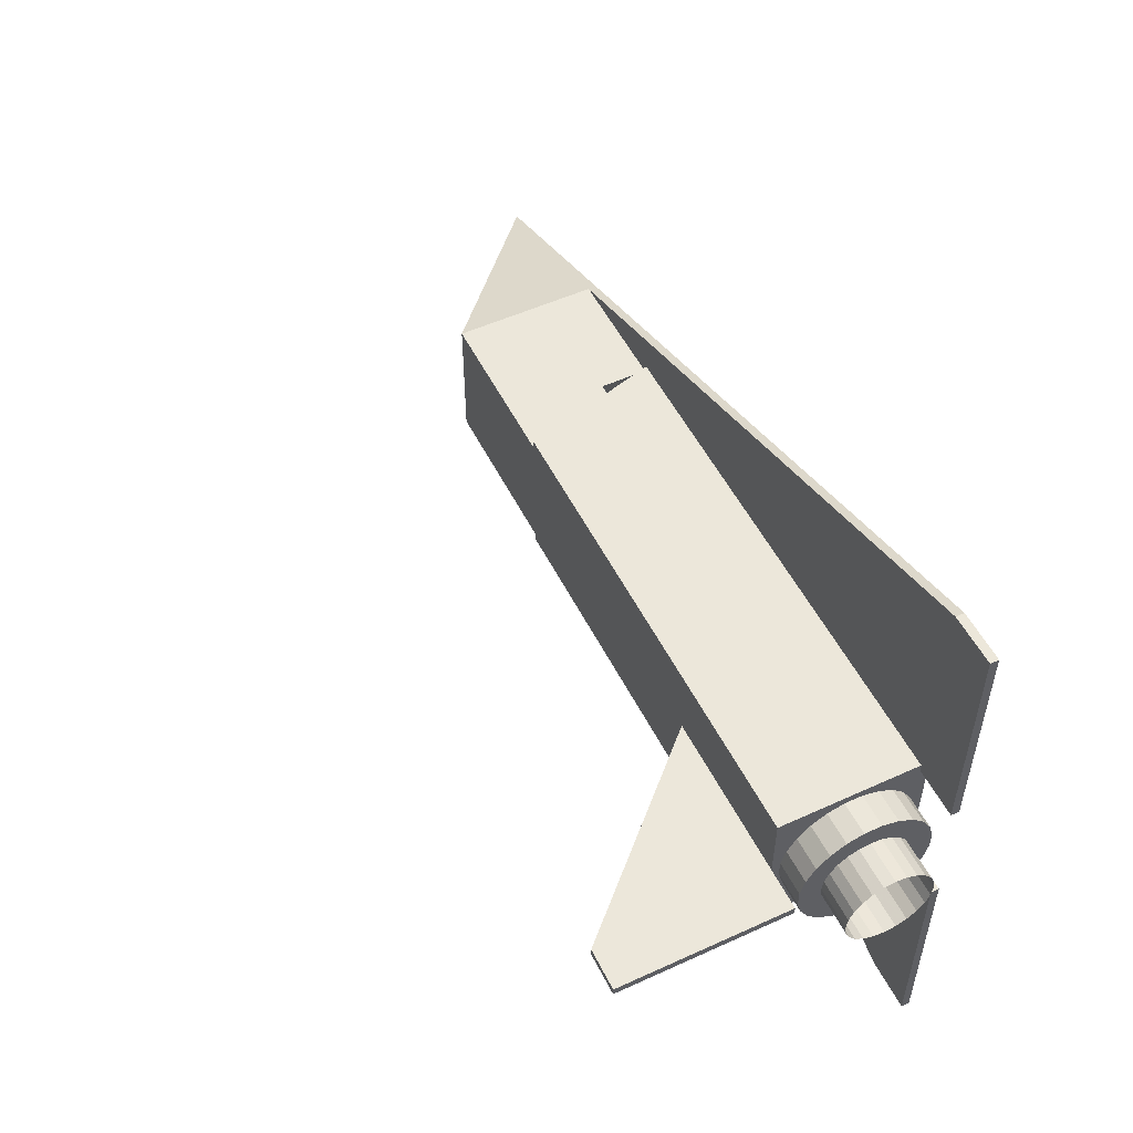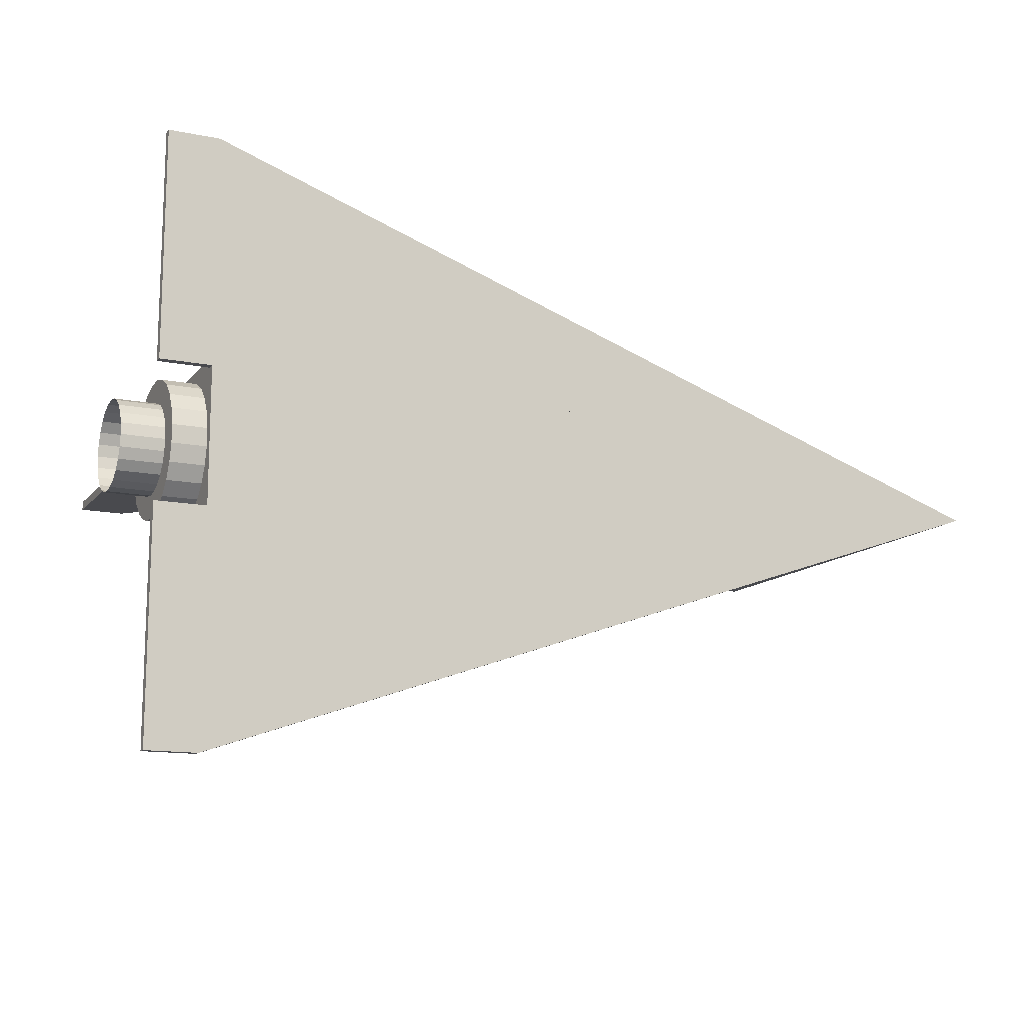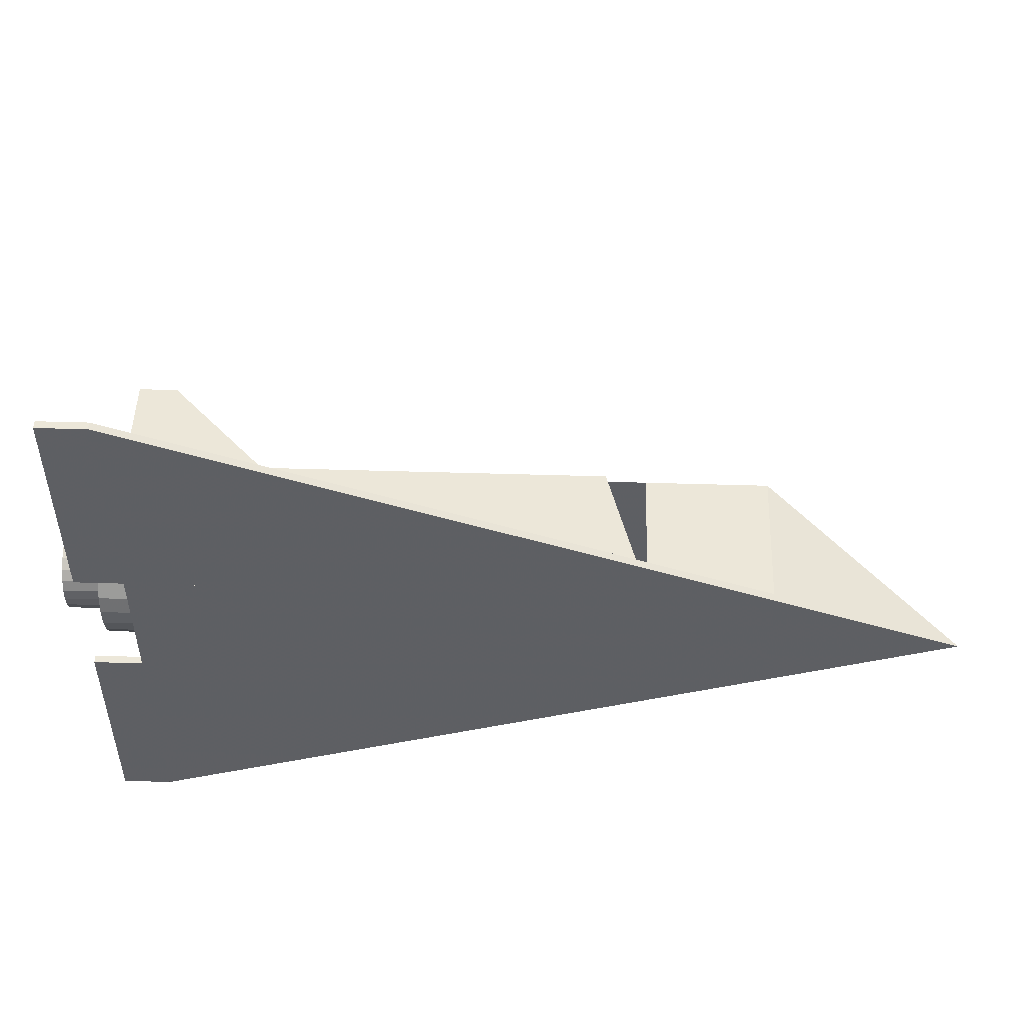
<metadata>
{"format":"obj","ext":"obj","renderer":"f3d","projection":"perspective","resolution":1024,"background":"white","views":[{"elev":52.6,"azim":-116.1,"up":"+Z"},{"elev":-13.4,"azim":-24.6,"up":"+Z"},{"elev":49.6,"azim":1.9,"up":"+Z"}]}
</metadata>
<code>
o mesh5_mesh5-geometry
o mesh4_mesh4-geometry
o mesh3_mesh3-geometry
o mesh2_mesh2-geometry
o mesh1_mesh1-geometry
v 0.2339 -0.1441 0.05913
v 0.123 -0.1441 -0.05913
v 0.2339 -0.1441 -0.05913
v -0.3363 -0.1441 0.05913
v -0.3363 -0.1441 -0.05913
v 0.123 -0.1367 -0.05913
v 0.4029 -0.1441 -3.37e-07
v 0.2339 -0.1367 0.05913
v 0.123 -0.1441 0.05913
v -0.3363 -0.1441 -0.2587
v -0.3363 -0.1367 -0.05913
v 0.2339 -0.1367 -0.05913
v 0.121 -0.1367 -0.05913
v 0.2761 -0.04435 -0.04435
v -0.3363 -0.1367 0.2587
v -0.3363 -0.1441 0.2587
v 0.121 -0.1367 0.05913
v -0.3807 -0.1441 -0.2587
v -0.3807 -0.1367 -0.05913
v 0.123 -0.01109 -0.05913
v 0.3184 -0.07761 -0.02957
v 0.3184 -0.07761 0.02957
v 0.2339 -0.01109 0.05913
v 0.123 -0.1367 0.05913
v 0.121 -0.1367 0.06653
v -0.3363 -0.1368 0.007565
v -0.3807 -0.1441 0.05913
v -0.3363 -0.1367 0.05913
v -0.3363 -0.1367 -0.2587
v -0.3807 -0.1441 -0.05913
v 0.121 -0.1367 -0.06653
v -0.3363 -0.1367 -0.06653
v 0.2339 -0.01109 -0.05913
v 0.2066 -0.01109 -0.05913
v 0.2761 -0.04435 0.04435
v 0.3606 -0.1109 -0.01478
v 0.3606 -0.1109 0.01478
v -0.3807 -0.1367 0.2587
v -0.3363 -0.1367 0.06653
v -0.3363 -0.1367 -0.008013
v -0.3807 -0.1441 0.2587
v -0.3807 -0.1367 -0.2587
v 0.08606 -0.01109 -0.05913
v -0.3363 -0.01109 -0.06653
v -0.3363 -0.01109 -0.003696
v 0.123 -0.01109 0.05913
v -0.1885 -0.01109 -0.003696
v -0.3363 -0.01109 0.06653
v -0.3363 -0.1327 -0.02305
v -0.3659 -0.1368 0.0001103
v -0.3363 -0.1328 0.02263
v -0.3807 -0.1367 0.05913
v 0.08606 -0.01109 0.05913
v 0.08606 -0.01109 -0.06653
v -0.3363 -0.08518 -0.05919
v -0.1885 -0.01109 -3.37e-07
v 0.08606 -0.01109 0.06653
v -0.3363 -0.08563 0.05913
v -0.3363 -0.1248 -0.03651
v -0.3659 -0.1367 -0.008013
v -0.3659 -0.1368 0.007565
v -0.3659 -0.1328 0.02263
v -0.3363 -0.1251 0.03615
v -0.3363 -0.01109 -0.05913
v -0.3363 -0.0696 -0.05913
v -0.3363 -0.1002 -0.05522
v -0.3363 -0.01109 0.05913
v -0.2772 -0.01109 -0.003696
v -0.3363 0.1441 -0.003696
v -0.1885 -0.01109 0.003696
v -0.3363 -0.1007 0.05505
v -0.3363 -0.07005 0.05919
v -0.3363 -0.1138 -0.04748
v -0.3659 -0.1327 -0.02305
v -0.3659 -0.1251 0.03615
v -0.3363 -0.1141 0.04721
v -0.3363 -0.05457 -0.05505
v -0.3363 -0.0854 -0.05913
v -0.3659 -0.0696 -0.05913
v -0.3659 -0.0854 -0.05913
v -0.2772 -0.01109 -3.37e-07
v -0.3659 -0.1007 0.05505
v -0.3363 -0.06983 0.05913
v -0.3659 -0.08563 0.05913
v -0.3363 -0.05499 0.05522
v -0.3659 -0.1138 -0.04748
v -0.3659 -0.1248 -0.03651
v -0.3659 -0.1219 0.03937
v -0.3363 -0.1219 0.03937
v -0.3363 -0.04111 -0.04721
v -0.3659 -0.05457 -0.05505
v -0.3659 -0.1002 -0.05522
v -0.3363 -0.01109 0.003696
v -0.2772 -0.01109 0.003696
v -0.3733 -0.01109 -0.003696
v -0.3363 0.1441 0.003696
v -0.2772 -0.0131 0.01531
v -0.1885 -0.0131 -0.01531
v -0.3659 -0.1141 0.04721
v -0.3659 -0.06983 0.05913
v -0.3363 -0.04147 0.04748
v -0.3363 -0.01842 -0.007565
v -0.3363 -0.03333 -0.03937
v -0.3659 -0.04111 -0.04721
v -0.3659 -0.07761 -0.03914
v -0.3659 -0.06748 -0.03781
v -0.3659 -0.09719 -0.0339
v -0.3733 0.1441 -0.003696
v -0.3733 0.1441 0.003696
v -0.1885 -0.0131 0.01531
v -0.2772 -0.0131 -0.01531
v -0.3659 -0.09719 0.0339
v -0.3659 -0.1115 0.01957
v -0.3659 -0.07761 0.03914
v -0.3659 -0.05499 0.05522
v -0.3363 -0.03041 0.03651
v -0.3659 -0.1115 -0.01957
v -0.3363 -0.01848 0.008013
v -0.3363 -0.0224 -0.02263
v -0.3363 -0.03013 -0.03615
v -0.3659 -0.04994 -0.02768
v -0.3659 -0.08774 -0.03781
v -0.3659 -0.05804 -0.0339
v -0.3659 -0.1053 -0.02768
v -0.3733 -0.01109 0.003696
v -0.2772 -0.01901 0.02957
v -0.1885 -0.01901 0.02957
v -0.1885 -0.01901 -0.02957
v -0.3659 -0.1053 0.02768
v -0.3659 -0.08774 0.03781
v -0.3659 -0.1154 0.01013
v -0.3659 -0.06748 0.03781
v -0.3659 -0.04147 0.04748
v -0.3363 -0.02257 0.02305
v -0.3659 -0.1168 -3.37e-07
v -0.3659 -0.1154 -0.01013
v -0.3659 -0.01842 -0.007565
v -0.3659 -0.0224 -0.02263
v -0.3659 -0.03333 -0.03937
v -0.3659 -0.04372 -0.01957
v -0.4029 -0.07761 -0.03914
v -0.4029 -0.06748 -0.03781
v -0.4029 -0.05804 -0.0339
v -0.4029 -0.09719 -0.0339
v -0.4029 -0.08774 -0.03781
v -0.1885 -0.02841 0.04181
v -0.2772 -0.01901 -0.02957
v -0.4029 -0.1053 0.02768
v -0.4029 -0.09719 0.0339
v -0.3659 -0.1167 0.0001103
v -0.4029 -0.1115 0.01957
v -0.4029 -0.08774 0.03781
v -0.4029 -0.07761 0.03914
v -0.3659 -0.05804 0.0339
v -0.3659 -0.04994 0.02768
v -0.3659 -0.03041 0.03651
v -0.3659 -0.02257 0.02305
v -0.4029 -0.1154 -0.01013
v -0.4029 -0.1115 -0.01957
v -0.3659 -0.01848 0.008013
v -0.3659 -0.01845 0.0001103
v -0.3659 -0.03013 -0.03615
v -0.3659 -0.03981 -0.01013
v -0.4029 -0.04994 -0.02768
v -0.4029 -0.1053 -0.02768
v -0.2772 -0.02841 0.04181
v -0.1885 -0.07022 -3.37e-07
v -0.1885 -0.02841 -0.04181
v -0.4029 -0.1154 0.01013
v -0.4029 -0.06748 0.03781
v -0.3659 -0.04372 0.01957
v -0.3659 -0.03981 0.01013
v -0.4029 -0.1168 -3.37e-07
v -0.4029 -0.1167 0.0001103
v -0.3659 -0.03847 -3.37e-07
v -0.4029 -0.04372 -0.01957
v -0.1885 -0.04066 0.05121
v -0.2772 -0.02841 -0.04181
v -0.4029 -0.05804 0.0339
v -0.4029 -0.04372 0.01957
v -0.3659 -0.03849 0.0001103
v -0.4029 -0.03981 -0.01013
v -0.2772 -0.04066 0.05121
v -0.2772 -0.04066 -0.05121
v -0.4029 -0.04994 0.02768
v -0.4029 -0.03981 0.01013
v -0.4029 -0.03849 0.0001103
v -0.4029 -0.03847 -3.37e-07
v -0.1885 -0.05492 0.05712
v -0.1885 -0.04066 -0.05121
v -0.2772 -0.05492 0.05712
v -0.1885 -0.05492 -0.05712
v -0.2772 -0.05492 -0.05712
v -0.1885 -0.07022 0.05913
v -0.2772 -0.07022 0.05913
v -0.1885 -0.07022 -0.05913
v -0.2772 -0.07022 -0.05913
v -0.1885 -0.08553 0.05712
v -0.2772 -0.08553 0.05712
v -0.2772 -0.08553 -0.05712
v -0.1885 -0.09979 0.05121
v -0.1885 -0.08553 -0.05712
v -0.2772 -0.09979 0.05121
v -0.1885 -0.112 0.04181
v -0.2772 -0.09979 -0.05121
v -0.1885 -0.09979 -0.05121
v -0.2772 -0.112 0.04181
v -0.2772 -0.112 -0.04181
v -0.2772 -0.1214 0.02957
v -0.1885 -0.112 -0.04181
v -0.1885 -0.1214 0.02957
v -0.1885 -0.1214 -0.02957
v -0.2772 -0.1273 0.01531
v -0.2772 -0.1214 -0.02957
v -0.1885 -0.1273 0.01531
v -0.1885 -0.1273 -0.01531
v -0.2772 -0.1294 -3.37e-07
v -0.2772 -0.1273 -0.01531
v -0.1885 -0.1294 -3.37e-07
f 1 2 3
f 4 2 1
f 1 3 7
f 2 4 5
f 4 1 9
f 3 14 7
f 7 8 1
f 5 4 11
f 12 14 3
f 7 14 21
f 8 7 22
f 26 11 4
f 14 12 33
f 35 21 14
f 7 21 36
f 22 7 37
f 8 22 35
f 8 35 23
f 40 11 26
f 4 28 26
f 32 11 44
f 21 35 22
f 37 7 36
f 49 11 40
f 51 26 28
f 39 51 28
f 55 44 11
f 48 58 39
f 49 59 11
f 63 51 39
f 65 44 55
f 66 55 11
f 58 71 39
f 72 58 48
f 59 73 11
f 76 63 39
f 77 44 65
f 78 55 66
f 73 66 11
f 45 64 48
f 71 76 39
f 83 72 48
f 85 83 48
f 89 63 76
f 64 44 48
f 90 44 77
f 93 45 48
f 67 93 48
f 101 85 48
f 44 102 48
f 103 44 90
f 116 101 48
f 102 118 48
f 102 44 119
f 120 44 103
f 127 56 110
f 110 56 127
f 134 116 48
f 118 134 48
f 119 44 120
f 146 56 127
f 127 56 146
f 56 146 167
f 167 146 56
f 168 192 190
f 190 192 168
f 167 192 168
f 168 192 167
f 192 167 196
f 196 167 192
f 198 167 194
f 194 167 198
f 201 167 198
f 198 167 201
f 167 201 204
f 204 201 167
f 167 212 210
f 210 212 167
f 167 216 212
f 212 216 167
f 216 167 219
f 219 167 216
f 3 2 1
f 1 2 4
f 5 3 2
f 8 3 1
f 5 4 2
f 9 1 4
f 3 5 10
f 2 11 5
f 3 8 12
f 9 8 1
f 15 1 8
f 16 9 1
f 9 16 4
f 4 17 9
f 10 12 3
f 11 2 13
f 12 20 6
f 12 13 6
f 12 8 23
f 8 9 24
f 1 15 16
f 8 25 15
f 17 4 28
f 12 10 29
f 31 11 13
f 20 12 34
f 12 31 13
f 24 23 8
f 12 23 33
f 24 25 8
f 15 25 39
f 39 17 28
f 25 24 17
f 29 31 12
f 11 31 32
f 43 31 13
f 34 12 33
f 23 14 33
f 14 23 35
f 22 36 21
f 36 22 37
f 23 24 46
f 39 48 25
f 17 39 25
f 17 25 53
f 31 29 32
f 31 44 32
f 31 43 54
f 57 25 48
f 57 53 25
f 44 31 54
f 54 64 43
f 69 56 47
f 53 48 57
f 64 54 44
f 48 53 67
f 69 68 45
f 68 69 47
f 56 69 70
f 70 69 96
f 96 94 70
f 94 96 93
f 2 3 5
f 2 6 3
f 10 5 3
f 12 3 6
f 2 13 6
f 7 14 3
f 1 8 7
f 1 8 9
f 8 1 15
f 11 4 5
f 1 9 16
f 4 16 9
f 5 10 11
f 10 18 5
f 3 12 10
f 11 5 19
f 3 14 12
f 6 13 12
f 21 14 7
f 22 7 8
f 24 9 8
f 16 15 1
f 15 25 8
f 4 11 26
f 16 4 15
f 4 27 16
f 24 17 9
f 29 11 10
f 30 5 18
f 10 29 18
f 29 10 12
f 30 19 5
f 11 19 32
f 33 12 14
f 13 31 12
f 14 21 35
f 36 21 7
f 37 7 22
f 35 22 8
f 23 35 8
f 8 25 24
f 15 16 38
f 39 25 15
f 26 11 40
f 26 28 4
f 28 15 4
f 41 16 27
f 4 28 27
f 28 17 39
f 17 24 25
f 32 11 29
f 30 18 19
f 42 18 29
f 12 31 29
f 32 19 29
f 44 11 32
f 33 14 23
f 34 45 20
f 22 35 21
f 35 23 14
f 21 36 22
f 36 7 37
f 37 22 36
f 23 47 33
f 41 38 16
f 15 38 39
f 25 39 17
f 39 15 28
f 40 11 49
f 28 26 51
f 41 27 38
f 52 27 28
f 28 51 39
f 39 38 28
f 32 29 31
f 42 19 18
f 42 29 19
f 11 44 55
f 33 45 34
f 20 45 43
f 46 53 23
f 47 45 33
f 56 47 23
f 39 58 48
f 11 59 49
f 52 38 27
f 52 28 38
f 39 51 63
f 43 64 54
f 55 44 65
f 11 55 66
f 64 43 45
f 53 67 23
f 68 45 47
f 47 56 69
f 56 68 47
f 47 68 56
f 70 56 23
f 57 48 53
f 39 71 58
f 48 58 72
f 11 73 59
f 62 50 60
f 50 62 61
f 39 63 76
f 44 54 64
f 65 44 77
f 65 78 55
f 55 78 65
f 66 55 78
f 11 66 73
f 48 64 45
f 67 70 23
f 67 53 48
f 81 45 68
f 68 45 81
f 45 68 69
f 47 69 68
f 70 69 56
f 68 56 81
f 81 56 68
f 70 81 56
f 56 81 70
f 39 76 71
f 83 58 72
f 72 58 83
f 48 72 83
f 48 83 85
f 62 60 74
f 62 74 75
f 76 63 89
f 48 44 64
f 77 44 90
f 48 45 93
f 70 67 94
f 48 93 67
f 45 81 93
f 93 81 45
f 45 69 95
f 69 93 45
f 45 93 69
f 96 69 70
f 81 70 94
f 94 70 81
f 48 85 101
f 75 74 87
f 75 87 88
f 48 102 44
f 90 44 103
f 105 80 79
f 106 79 91
f 107 92 80
f 93 95 45
f 45 95 93
f 93 94 67
f 70 94 96
f 93 81 94
f 94 81 93
f 108 95 69
f 93 69 96
f 96 69 93
f 96 109 69
f 82 112 84
f 99 113 82
f 84 114 100
f 48 101 116
f 88 87 86
f 117 86 92
f 48 118 102
f 119 44 102
f 103 44 120
f 121 91 104
f 122 80 105
f 105 79 106
f 106 91 123
f 124 92 107
f 107 80 122
f 95 93 125
f 125 93 95
f 93 96 94
f 108 109 95
f 108 69 109
f 96 93 109
f 82 129 112
f 84 112 130
f 99 131 113
f 82 113 129
f 84 130 114
f 100 114 132
f 100 132 115
f 48 116 134
f 88 86 135
f 136 86 117
f 117 92 124
f 135 99 88
f 48 134 118
f 120 44 119
f 123 91 121
f 121 104 140
f 125 109 93
f 125 95 109
f 99 150 131
f 115 132 154
f 115 155 133
f 135 86 136
f 99 135 150
f 163 104 139
f 140 104 163
f 115 154 155
f 133 155 171
f 133 172 156
f 161 138 137
f 157 162 138
f 156 139 162
f 163 139 175
f 133 171 172
f 156 172 181
f 156 162 157
f 157 138 160
f 160 138 161
f 156 175 139
f 156 181 175
f 97 56 81
f 98 81 56
f 56 97 110
f 81 98 111
f 126 110 97
f 128 111 98
f 110 126 127
f 111 128 147
f 166 127 126
f 127 166 146
f 168 147 128
f 166 177 146
f 147 168 178
f 177 166 183
f 168 184 178
f 183 189 177
f 184 168 190
f 189 183 191
f 190 193 184
f 191 194 189
f 193 190 192
f 194 191 195
f 192 197 193
f 195 198 194
f 197 192 196
f 198 195 199
f 196 200 197
f 199 201 198
f 200 196 202
f 201 199 203
f 202 205 200
f 203 204 201
f 205 202 206
f 204 203 207
f 206 208 205
f 209 204 207
f 208 206 210
f 204 209 211
f 212 208 210
f 213 211 209
f 208 212 214
f 211 213 215
f 216 214 212
f 217 215 213
f 214 216 218
f 215 217 219
f 219 218 216
f 218 219 217
f 3 6 2
f 7 3 1
f 1 3 8
f 5 11 2
f 6 3 12
f 6 13 2
f 12 8 3
f 9 17 4
f 11 10 5
f 13 2 11
f 23 8 12
f 15 4 16
f 28 4 17
f 9 17 24
f 10 11 29
f 13 11 31
f 33 23 12
f 4 15 28
f 29 11 32
f 32 31 11
f 28 15 39
f 5 18 10
f 19 5 11
f 6 20 12
f 16 27 4
f 18 5 30
f 18 29 10
f 5 19 30
f 32 19 11
f 34 12 20
f 8 23 24
f 38 16 15
f 27 16 41
f 27 28 4
f 19 18 30
f 29 18 42
f 13 31 43
f 29 19 32
f 33 12 34
f 20 45 34
f 46 24 23
f 33 47 23
f 16 38 41
f 39 38 15
f 25 48 39
f 38 27 41
f 28 27 52
f 28 38 39
f 53 25 17
f 18 19 42
f 19 29 42
f 32 44 31
f 54 43 31
f 34 45 33
f 43 45 20
f 23 53 46
f 33 45 47
f 23 47 56
f 48 25 57
f 27 38 52
f 38 28 52
f 25 53 57
f 54 31 44
f 45 43 64
f 23 67 53
f 47 45 68
f 23 56 70
f 23 70 67
f 94 67 70
f 95 69 45
f 67 94 93
f 69 95 108
f 69 109 96
f 95 109 108
f 109 69 108
f 109 93 96
f 93 109 125
f 109 95 125
f 79 78 65
f 84 83 58
f 78 79 80
f 83 84 100
f 40 50 26
f 49 60 40
f 50 40 60
f 26 50 61
f 26 62 51
f 59 74 49
f 60 49 74
f 62 26 61
f 75 51 62
f 51 75 63
f 80 66 78
f 82 58 71
f 86 59 73
f 74 59 87
f 88 63 75
f 91 65 77
f 65 91 79
f 66 80 92
f 92 73 66
f 99 71 76
f 58 82 84
f 71 99 82
f 100 85 83
f 59 86 87
f 73 92 86
f 63 88 89
f 89 99 76
f 104 77 90
f 77 104 91
f 85 100 115
f 115 101 85
f 99 89 88
f 103 104 90
f 101 115 133
f 133 116 101
f 118 137 102
f 102 138 119
f 120 139 103
f 104 103 139
f 105 122 141
f 106 105 142
f 123 106 143
f 107 124 144
f 122 107 145
f 129 112 148
f 112 130 149
f 113 151 131
f 129 148 113
f 130 114 152
f 114 132 153
f 116 133 156
f 116 157 134
f 136 158 117
f 117 159 124
f 134 160 118
f 137 118 161
f 138 102 137
f 119 162 120
f 162 119 138
f 139 120 162
f 121 123 164
f 121 164 140
f 145 141 122
f 141 142 105
f 142 143 106
f 143 164 123
f 165 144 124
f 144 145 107
f 149 148 112
f 152 149 130
f 131 169 150
f 169 131 151
f 151 113 148
f 153 152 114
f 170 153 132
f 132 154 170
f 157 116 156
f 160 134 157
f 135 173 136
f 159 117 158
f 158 136 173
f 165 124 159
f 150 174 135
f 161 118 160
f 140 176 163
f 176 140 164
f 174 150 169
f 179 170 154
f 154 155 179
f 171 180 155
f 173 135 174
f 163 182 175
f 182 163 176
f 185 179 155
f 185 155 180
f 180 171 186
f 172 186 171
f 181 187 172
f 188 175 182
f 186 172 187
f 175 188 181
f 187 181 188
f 65 78 79
f 58 83 84
f 80 79 78
f 100 84 83
f 26 50 40
f 40 60 49
f 60 40 50
f 61 50 26
f 51 62 26
f 49 74 59
f 74 49 60
f 61 26 62
f 62 51 75
f 63 75 51
f 78 66 80
f 71 58 82
f 73 59 86
f 87 59 74
f 75 63 88
f 77 65 91
f 79 91 65
f 92 80 66
f 66 73 92
f 76 71 99
f 84 82 58
f 82 99 71
f 83 85 100
f 87 86 59
f 86 92 73
f 89 88 63
f 76 99 89
f 90 77 104
f 91 104 77
f 115 100 85
f 85 101 115
f 88 89 99
f 90 104 103
f 133 115 101
f 101 116 133
f 102 137 118
f 119 138 102
f 103 139 120
f 139 103 104
f 156 133 116
f 134 157 116
f 118 160 134
f 161 118 137
f 137 102 138
f 120 162 119
f 138 119 162
f 162 120 139
f 156 116 157
f 157 134 160
f 160 118 161
f 60 50 62
f 61 62 50
f 74 60 62
f 75 74 62
f 87 74 75
f 88 87 75
f 79 80 105
f 91 79 106
f 80 92 107
f 84 112 82
f 82 113 99
f 100 114 84
f 86 87 88
f 92 86 117
f 104 91 121
f 105 80 122
f 106 79 105
f 123 91 106
f 107 92 124
f 122 80 107
f 112 129 82
f 130 112 84
f 113 131 99
f 129 113 82
f 114 130 84
f 132 114 100
f 115 132 100
f 135 86 88
f 117 86 136
f 124 92 117
f 88 99 135
f 121 91 123
f 140 104 121
f 131 150 99
f 154 132 115
f 133 155 115
f 136 86 135
f 150 135 99
f 139 104 163
f 163 104 140
f 155 154 115
f 171 155 133
f 156 172 133
f 137 138 161
f 138 162 157
f 162 139 156
f 175 139 163
f 172 171 133
f 181 172 156
f 157 162 156
f 160 138 157
f 161 138 160
f 139 175 156
f 175 181 156
f 141 122 105
f 142 105 106
f 143 106 123
f 144 124 107
f 145 107 122
f 148 112 129
f 149 130 112
f 131 151 113
f 113 148 129
f 152 114 130
f 153 132 114
f 117 158 136
f 124 159 117
f 164 123 121
f 140 164 121
f 122 141 145
f 105 142 141
f 106 143 142
f 123 164 143
f 124 144 165
f 107 145 144
f 112 148 149
f 130 149 152
f 150 169 131
f 151 131 169
f 148 113 151
f 114 152 153
f 132 153 170
f 170 154 132
f 136 173 135
f 158 117 159
f 173 136 158
f 159 124 165
f 135 174 150
f 163 176 140
f 164 140 176
f 169 150 174
f 154 170 179
f 179 155 154
f 155 180 171
f 174 135 173
f 175 182 163
f 176 163 182
f 155 179 185
f 180 155 185
f 186 171 180
f 171 186 172
f 172 187 181
f 182 175 188
f 187 172 186
f 181 188 175
f 188 181 187
f 81 56 97
f 56 81 98
f 110 97 56
f 111 98 81
f 97 110 126
f 98 111 128
f 127 126 110
f 147 128 111
f 126 127 166
f 146 166 127
f 128 147 168
f 146 177 166
f 178 168 147
f 183 166 177
f 178 184 168
f 177 189 183
f 190 168 184
f 191 183 189
f 184 193 190
f 189 194 191
f 192 190 193
f 195 191 194
f 193 197 192
f 194 198 195
f 196 192 197
f 199 195 198
f 197 200 196
f 198 201 199
f 202 196 200
f 203 199 201
f 200 205 202
f 201 204 203
f 206 202 205
f 207 203 204
f 205 208 206
f 207 204 209
f 210 206 208
f 211 209 204
f 210 208 212
f 209 211 213
f 214 212 208
f 215 213 211
f 212 214 216
f 213 215 217
f 218 216 214
f 219 217 215
f 216 218 219
f 217 219 218

</code>
